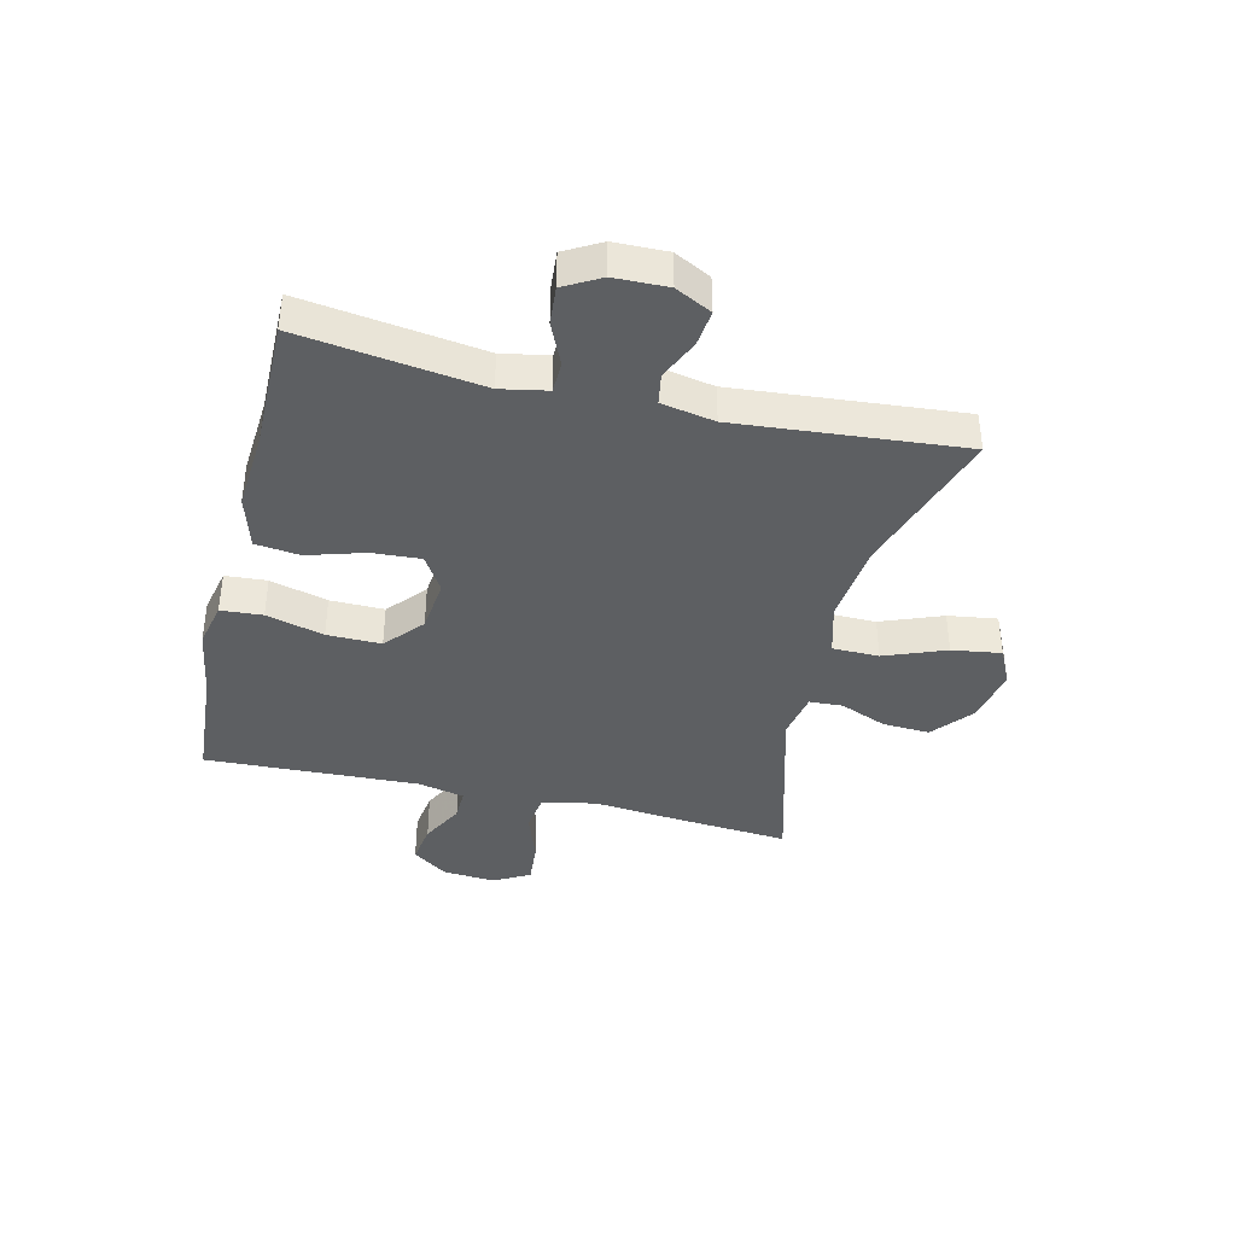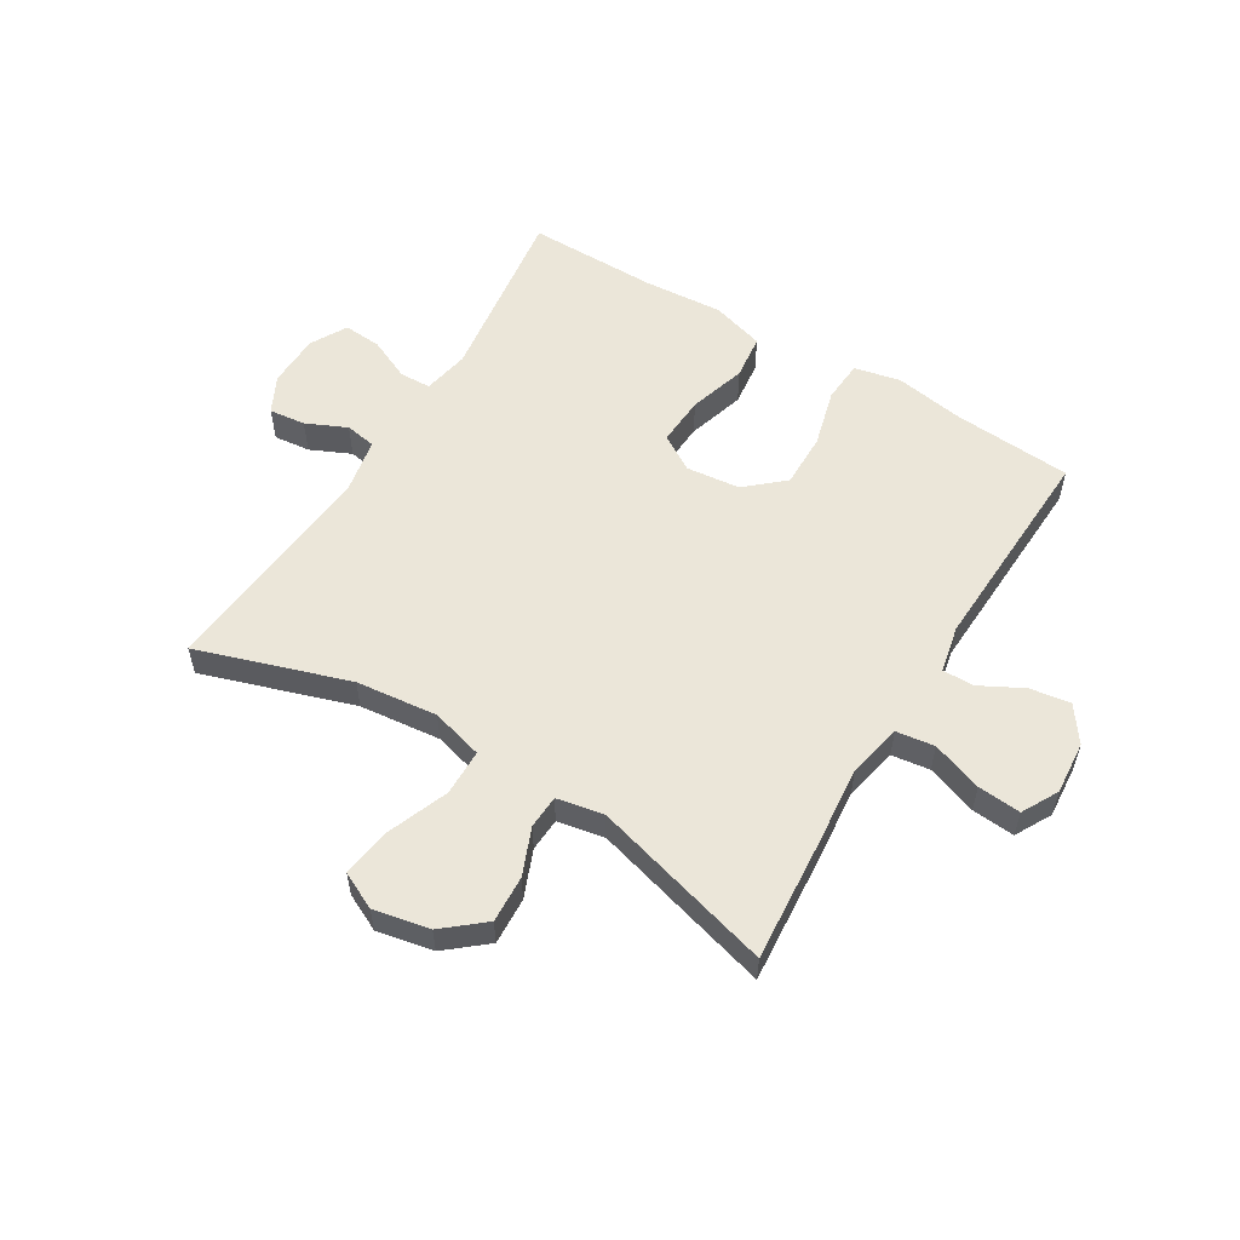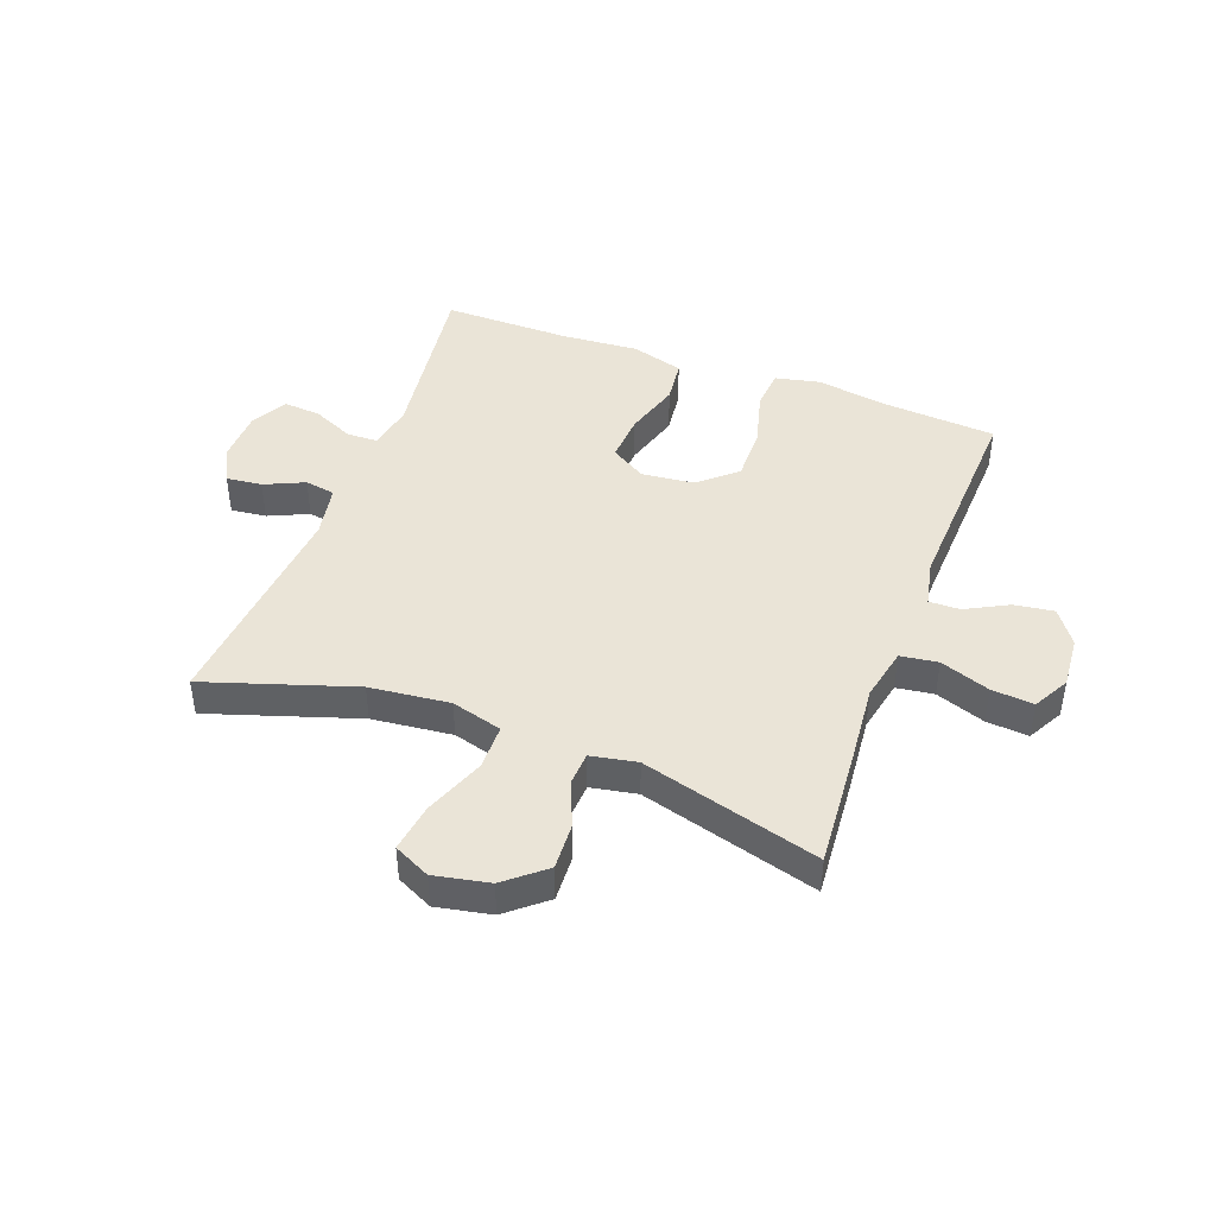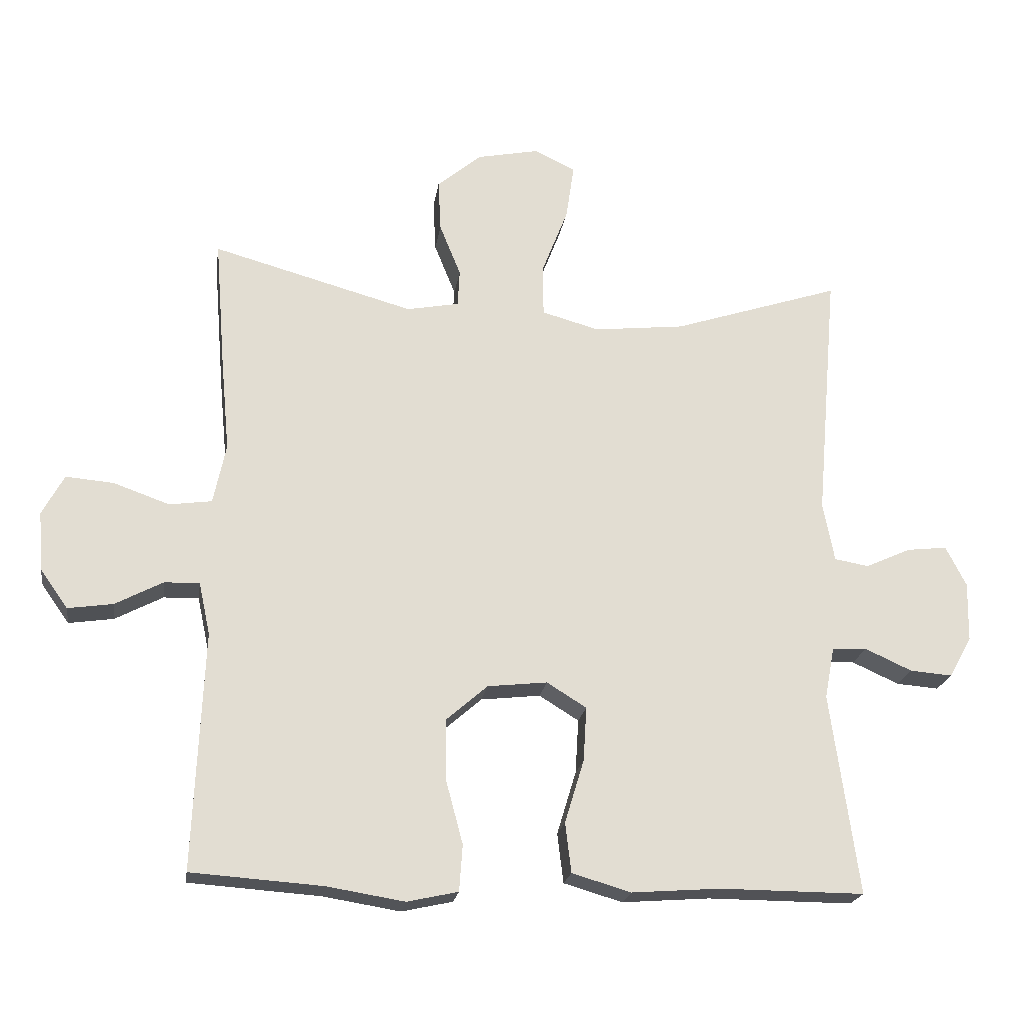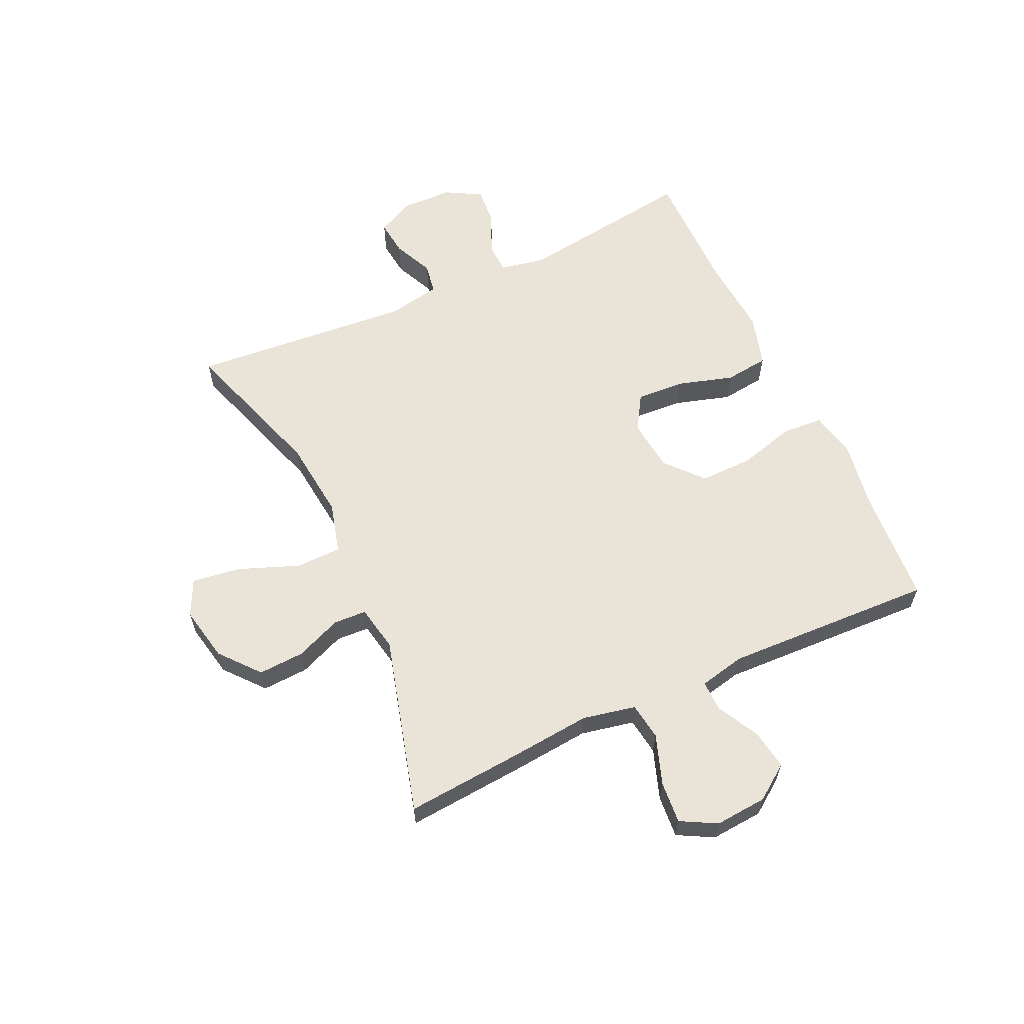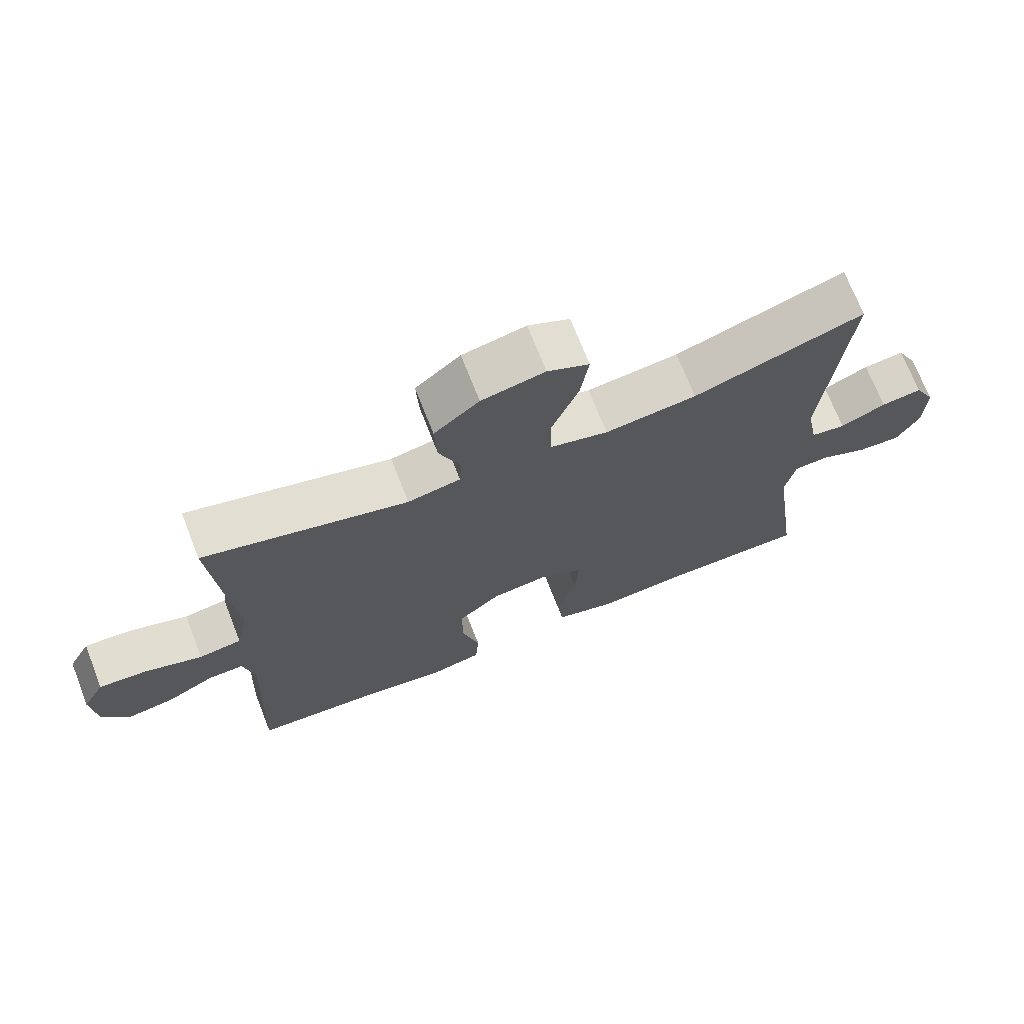
<metadata>
{"format":"obj","ext":"obj","renderer":"f3d","projection":"perspective","resolution":1024,"background":"white","views":[{"elev":-39.7,"azim":-103.4,"up":"+Y"},{"elev":56.3,"azim":31.3,"up":"+Y"},{"elev":43.9,"azim":20.5,"up":"+Y"},{"elev":-21.2,"azim":171.5,"up":"+Z"},{"elev":61.0,"azim":65.1,"up":"+Y"},{"elev":71.1,"azim":158.6,"up":"+Z"}]}
</metadata>
<code>
v 0.5 0.07 -0.5
v 0.301 0.07 -0.514
v 0.184 0.07 -0.533
v 0.107 0.07 -0.516
v 0.102 0.07 -0.446
v 0.128 0.07 -0.349
v 0.129 0.07 -0.258
v 0.066 0.07 -0.203
v -0.024 0.07 -0.193
v -0.084 0.07 -0.23
v -0.079 0.07 -0.312
v -0.05 0.07 -0.408
v -0.059 0.07 -0.483
v -0.148 0.07 -0.509
v -0.281 0.07 -0.499
v -0.5 0.07 -0.5
v -0.458 0.07 -0.196
v -0.473 0.07 -0.118
v -0.525 0.07 -0.116
v -0.596 0.07 -0.148
v -0.66 0.07 -0.153
v -0.694 0.07 -0.092
v -0.696 0.07 -0.002
v -0.665 0.07 0.059
v -0.604 0.07 0.052
v -0.536 0.07 0.021
v -0.484 0.07 0.03
v -0.467 0.07 0.12
v -0.5 0.07 0.5
v -0.246 0.07 0.417
v -0.109 0.07 0.402
v -0.022 0.07 0.426
v -0.021 0.07 0.504
v -0.061 0.07 0.607
v -0.073 0.07 0.69
v -0.011 0.07 0.72
v 0.083 0.07 0.701
v 0.15 0.07 0.645
v 0.146 0.07 0.566
v 0.114 0.07 0.487
v 0.117 0.07 0.431
v 0.196 0.07 0.416
v 0.5 0.07 0.5
v 0.484 0.07 0.3
v 0.471 0.07 0.162
v 0.49 0.07 0.071
v 0.554 0.07 0.062
v 0.639 0.07 0.092
v 0.711 0.07 0.098
v 0.744 0.07 0.037
v 0.737 0.07 -0.052
v 0.695 0.07 -0.111
v 0.627 0.07 -0.101
v 0.555 0.07 -0.063
v 0.502 0.07 -0.062
v 0.485 0.07 -0.141
v 0.5 0 -0.5
v 0.301 0 -0.514
v 0.184 0 -0.533
v 0.107 0 -0.516
v 0.102 0 -0.446
v 0.128 0 -0.349
v 0.129 0 -0.258
v 0.066 0 -0.203
v -0.024 0 -0.193
v -0.084 0 -0.23
v -0.079 0 -0.312
v -0.05 0 -0.408
v -0.059 0 -0.483
v -0.148 0 -0.509
v -0.281 0 -0.499
v -0.5 0 -0.5
v -0.458 0 -0.196
v -0.473 0 -0.118
v -0.525 0 -0.116
v -0.596 0 -0.148
v -0.66 0 -0.153
v -0.694 0 -0.092
v -0.696 0 -0.002
v -0.665 0 0.059
v -0.604 0 0.052
v -0.536 0 0.021
v -0.484 0 0.03
v -0.467 0 0.12
v -0.5 0 0.5
v -0.246 0 0.417
v -0.109 0 0.402
v -0.022 0 0.426
v -0.021 0 0.504
v -0.061 0 0.607
v -0.073 0 0.69
v -0.011 0 0.72
v 0.083 0 0.701
v 0.15 0 0.645
v 0.146 0 0.566
v 0.114 0 0.487
v 0.117 0 0.431
v 0.196 0 0.416
v 0.5 0 0.5
v 0.484 0 0.3
v 0.471 0 0.162
v 0.49 0 0.071
v 0.554 0 0.062
v 0.639 0 0.092
v 0.711 0 0.098
v 0.744 0 0.037
v 0.737 0 -0.052
v 0.695 0 -0.111
v 0.627 0 -0.101
v 0.555 0 -0.063
v 0.502 0 -0.062
v 0.485 0 -0.141
f 52 53 54
f 51 52 54
f 50 51 54
f 49 50 54
f 48 49 54
f 47 48 54
f 46 47 54 55
f 45 46 55 56
f 42 43 44 45
f 56 1 2
f 45 56 2
f 42 45 2
f 41 42 2
f 38 39 40
f 37 38 40
f 36 37 40
f 35 36 40
f 34 35 40
f 33 34 40
f 32 33 40 41
f 28 29 30
f 27 28 30 31
f 24 25 26
f 23 24 26
f 22 23 26
f 21 22 26
f 20 21 26
f 19 20 26
f 18 19 26 27
f 31 32 41
f 27 31 41
f 18 27 41
f 17 18 41
f 13 14 15
f 12 13 15
f 11 12 15
f 15 16 17
f 11 15 17
f 10 11 17
f 4 5 6
f 3 4 6
f 2 3 6
f 2 6 7
f 41 2 7
f 9 10 17 41
f 8 9 41
f 7 8 41
f 110 109 108
f 110 108 107
f 110 107 106
f 110 106 105
f 110 105 104
f 110 104 103
f 111 110 103 102
f 112 111 102 101
f 101 100 99 98
f 58 57 112
f 58 112 101
f 58 101 98
f 58 98 97
f 96 95 94
f 96 94 93
f 96 93 92
f 96 92 91
f 96 91 90
f 96 90 89
f 97 96 89 88
f 86 85 84
f 87 86 84 83
f 82 81 80
f 82 80 79
f 82 79 78
f 82 78 77
f 82 77 76
f 82 76 75
f 83 82 75 74
f 97 88 87
f 97 87 83
f 97 83 74
f 97 74 73
f 71 70 69
f 71 69 68
f 71 68 67
f 73 72 71
f 73 71 67
f 73 67 66
f 62 61 60
f 62 60 59
f 62 59 58
f 63 62 58
f 63 58 97
f 97 73 66 65
f 97 65 64
f 97 64 63
f 1 57 58 2
f 2 58 59 3
f 3 59 60 4
f 4 60 61 5
f 5 61 62 6
f 6 62 63 7
f 7 63 64 8
f 8 64 65 9
f 9 65 66 10
f 10 66 67 11
f 11 67 68 12
f 12 68 69 13
f 13 69 70 14
f 14 70 71 15
f 15 71 72 16
f 16 72 73 17
f 17 73 74 18
f 18 74 75 19
f 19 75 76 20
f 20 76 77 21
f 21 77 78 22
f 22 78 79 23
f 23 79 80 24
f 24 80 81 25
f 25 81 82 26
f 26 82 83 27
f 27 83 84 28
f 28 84 85 29
f 29 85 86 30
f 30 86 87 31
f 31 87 88 32
f 32 88 89 33
f 33 89 90 34
f 34 90 91 35
f 35 91 92 36
f 36 92 93 37
f 37 93 94 38
f 38 94 95 39
f 39 95 96 40
f 40 96 97 41
f 41 97 98 42
f 42 98 99 43
f 43 99 100 44
f 44 100 101 45
f 45 101 102 46
f 46 102 103 47
f 47 103 104 48
f 48 104 105 49
f 49 105 106 50
f 50 106 107 51
f 51 107 108 52
f 52 108 109 53
f 53 109 110 54
f 54 110 111 55
f 55 111 112 56
f 56 112 57 1

</code>
